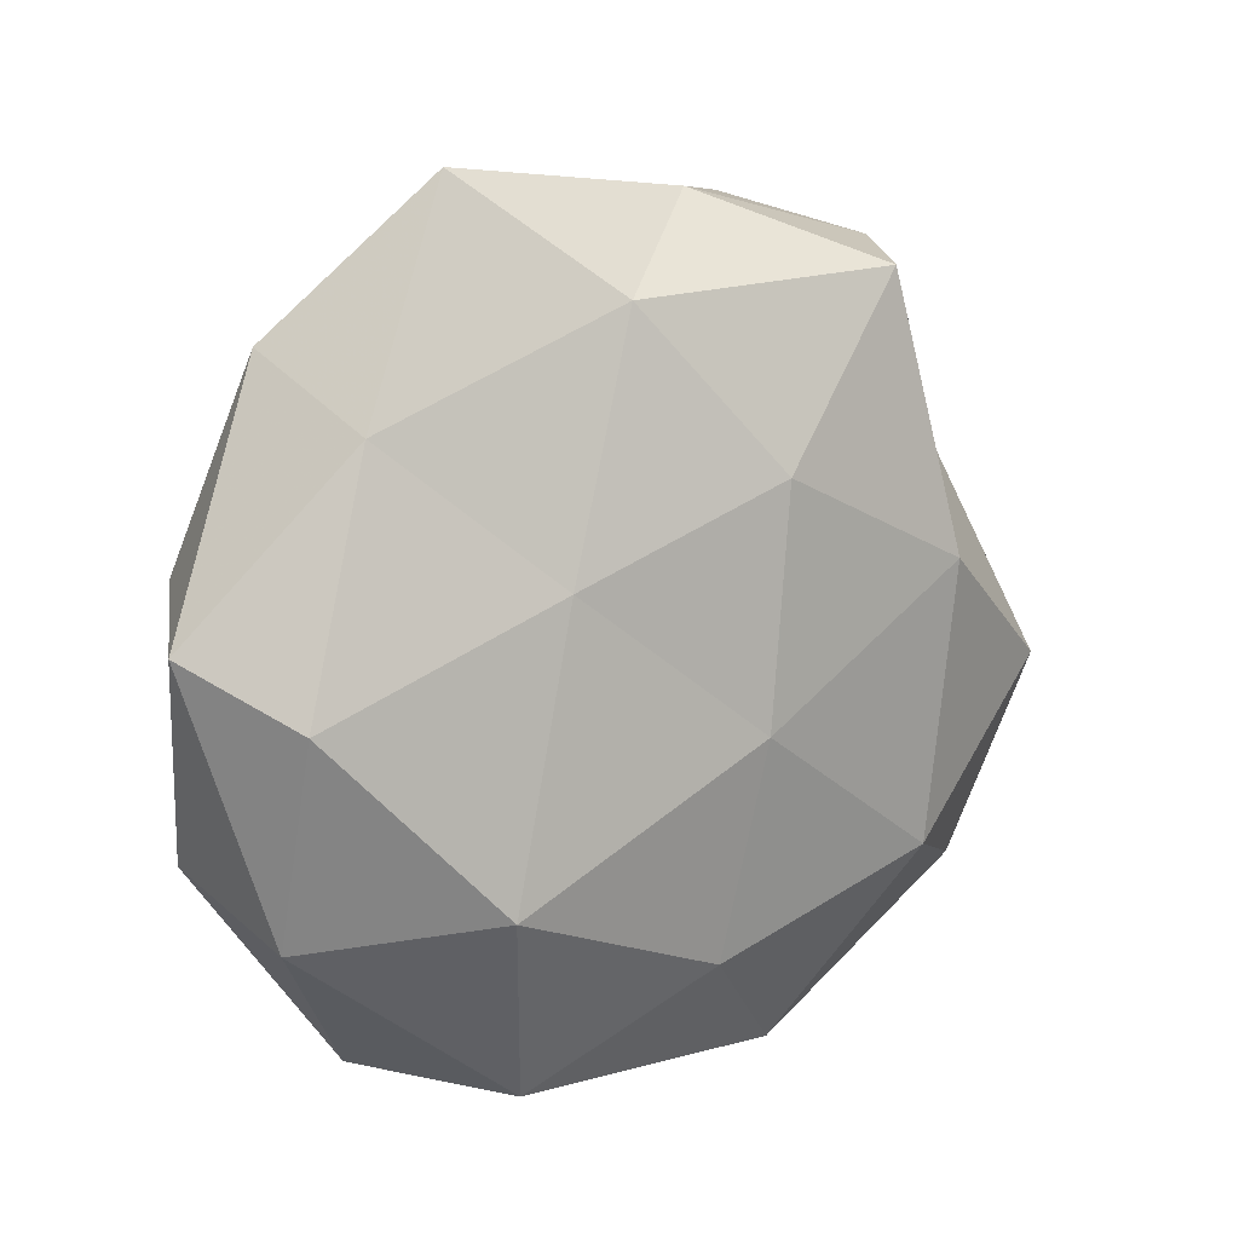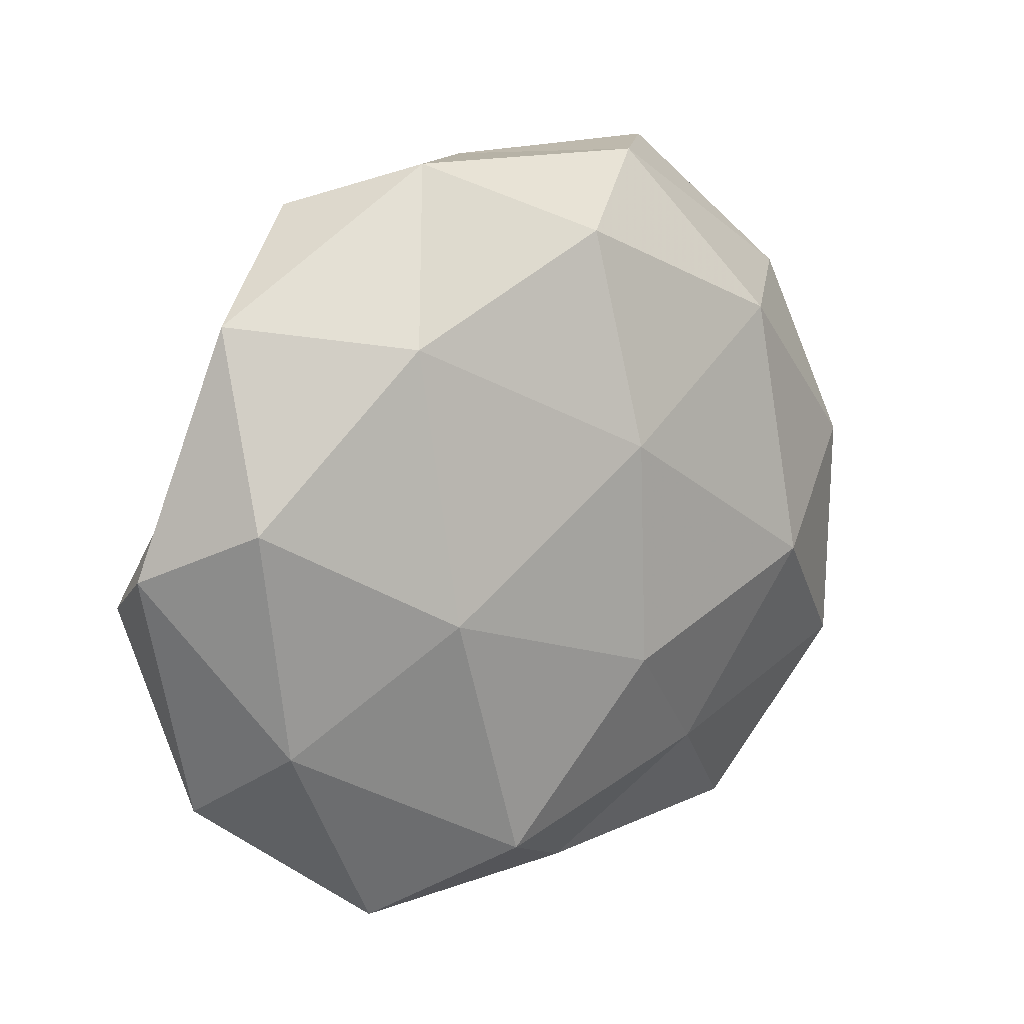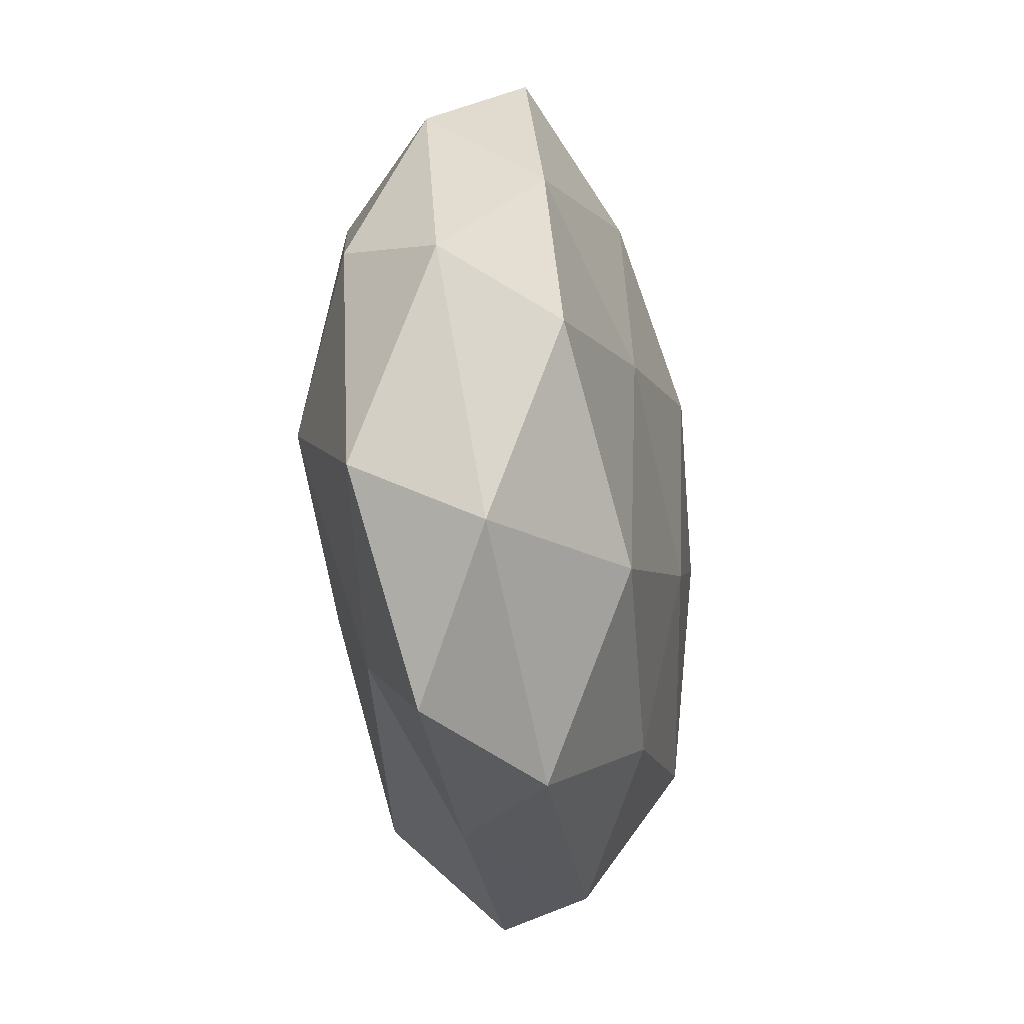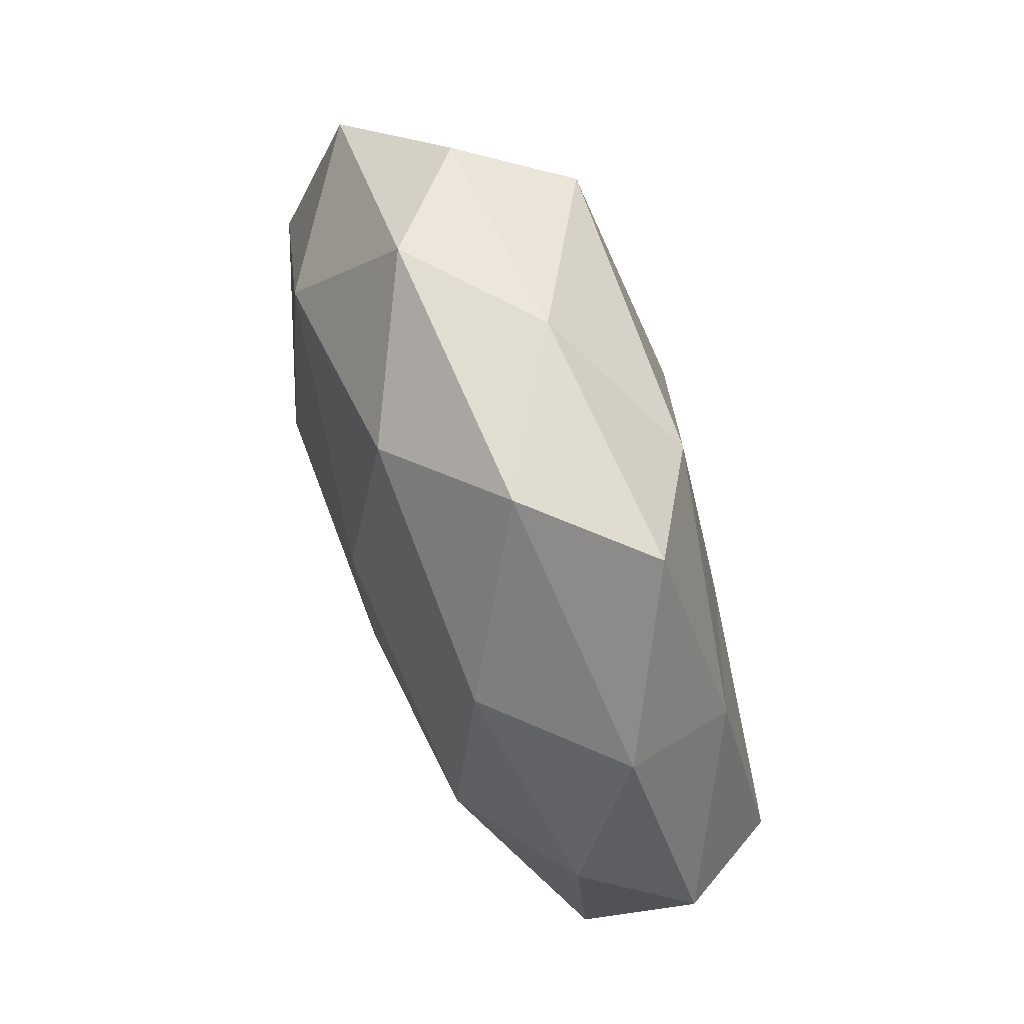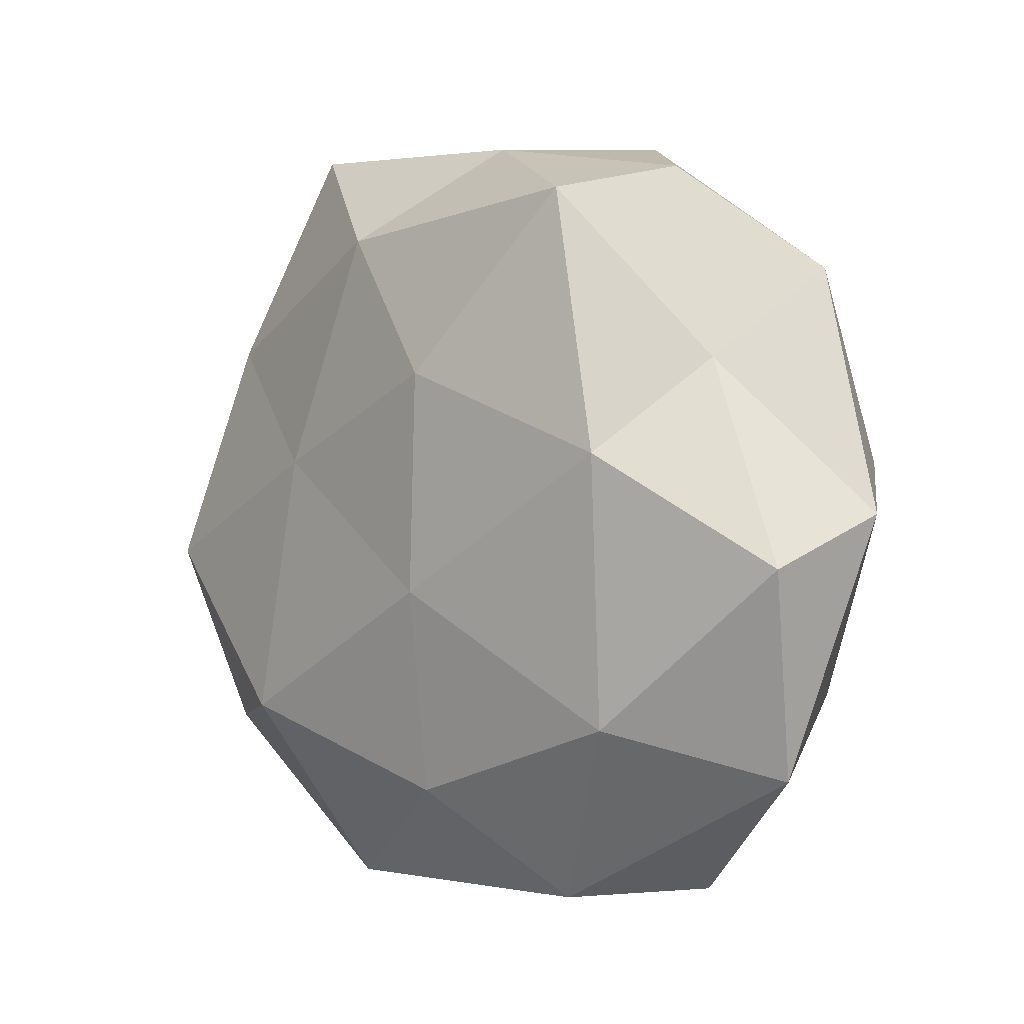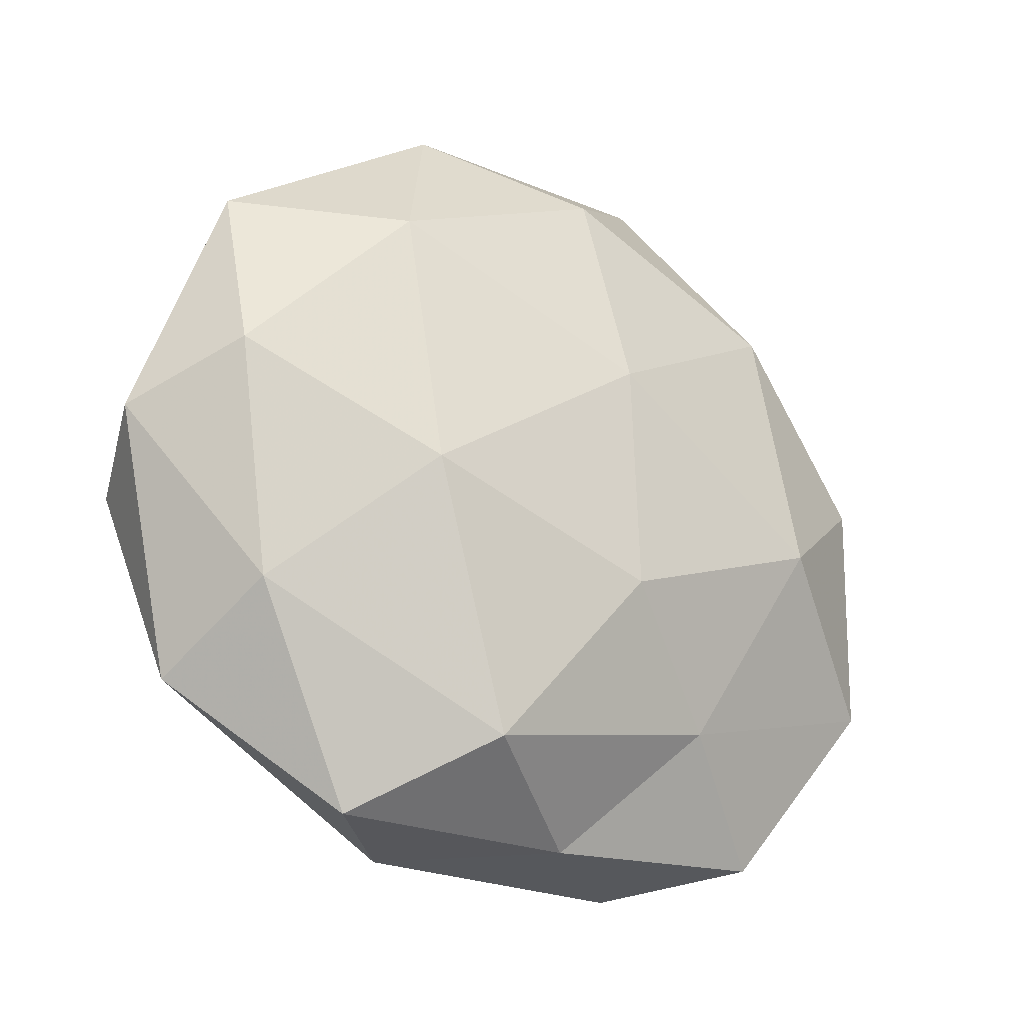
<metadata>
{"format":"obj","ext":"obj","renderer":"f3d","projection":"perspective","resolution":1024,"background":"white","views":[{"elev":8.3,"azim":-38.9,"up":"+Y"},{"elev":12.0,"azim":141.1,"up":"+Y"},{"elev":-30.4,"azim":-80.0,"up":"+Y"},{"elev":70.0,"azim":-111.9,"up":"+Y"},{"elev":-0.9,"azim":42.8,"up":"+Y"},{"elev":-23.9,"azim":144.7,"up":"+Y"}]}
</metadata>
<code>
v 0.04261 -0.02229 -0.01088
v 0.02817 0.02657 -0.01783
v -0.01928 -0.03057 -0.01415
v 0.02806 -0.04698 -0.005955
v 0.04798 0.006211 -0.01334
v 0.04682 0.02948 -0.004643
v -0.0571 0.002075 0.001481
v 0.02372 0.03911 0.018
v -0.0475 -0.02826 0.005488
v -0.04955 0.008069 -0.01116
v -0.04966 -0.004622 0.01464
v 0.03163 0.04235 0.004908
v -0.02797 0.04909 0.006739
v 0.003823 0.04749 0.006005
v 0.01365 -0.03794 -0.01792
v -0.01968 -0.0477 0.007574
v 0.0003029 -0.03492 0.01648
v -0.0323 -0.005271 -0.02059
v -0.04435 0.03149 -0.002894
v -0.02851 -0.02532 0.01897
v -0.02928 0.02724 -0.01637
v -0.003614 -0.04646 -0.005356
v -0.004167 -0.01572 -0.02196
v -4.258e-05 0.03889 -0.01671
v 0.0523 -0.006621 0.01248
v 0.004432 0.0175 0.02268
v -0.03396 -0.04396 -0.004538
v 0.02993 -0.02578 0.01734
v 0.02547 -0.006469 -0.02175
v 0.002628 -0.009697 0.02177
v 0.0158 -0.04795 0.00682
v -0.05034 -0.02141 -0.00956
v 0.04744 -0.03163 0.003845
v 0.0568 -0.0002583 -0.000727
v -0.01205 0.03592 0.01686
v -0.02157 0.007219 0.01933
v 0.03974 0.01841 0.008164
v 0.03155 0.006882 0.02067
v -0.002548 0.01231 -0.02265
v 0.01903 0.04726 -0.006498
v -0.04049 0.02308 0.01114
v -0.01495 0.04797 -0.005841
f 2 6 5
f 11 7 9
f 14 8 12
f 4 15 1
f 19 10 7
f 9 20 11
f 16 20 9
f 16 17 20
f 10 21 18
f 19 21 10
f 22 3 15
f 4 22 15
f 15 3 23
f 23 3 18
f 27 16 9
f 22 27 3
f 22 16 27
f 1 29 5
f 5 29 2
f 15 29 1
f 15 23 29
f 30 20 17
f 17 28 30
f 31 17 16
f 4 31 22
f 31 16 22
f 31 28 17
f 7 32 9
f 7 10 32
f 3 32 18
f 18 32 10
f 3 27 32
f 9 32 27
f 4 1 33
f 33 25 28
f 4 33 31
f 33 28 31
f 1 5 34
f 34 5 6
f 1 34 33
f 33 34 25
f 35 8 14
f 13 35 14
f 35 26 8
f 36 11 20
f 36 20 30
f 26 36 30
f 35 36 26
f 37 6 12
f 12 8 37
f 34 6 37
f 25 34 37
f 8 26 38
f 28 25 38
f 30 38 26
f 28 38 30
f 8 38 37
f 37 38 25
f 21 39 18
f 18 39 23
f 2 39 24
f 21 24 39
f 29 39 2
f 29 23 39
f 40 6 2
f 40 12 6
f 14 12 40
f 24 40 2
f 41 7 11
f 19 7 41
f 13 19 41
f 13 41 35
f 41 11 36
f 41 36 35
f 13 14 42
f 13 42 19
f 42 21 19
f 42 24 21
f 14 40 42
f 42 40 24

</code>
